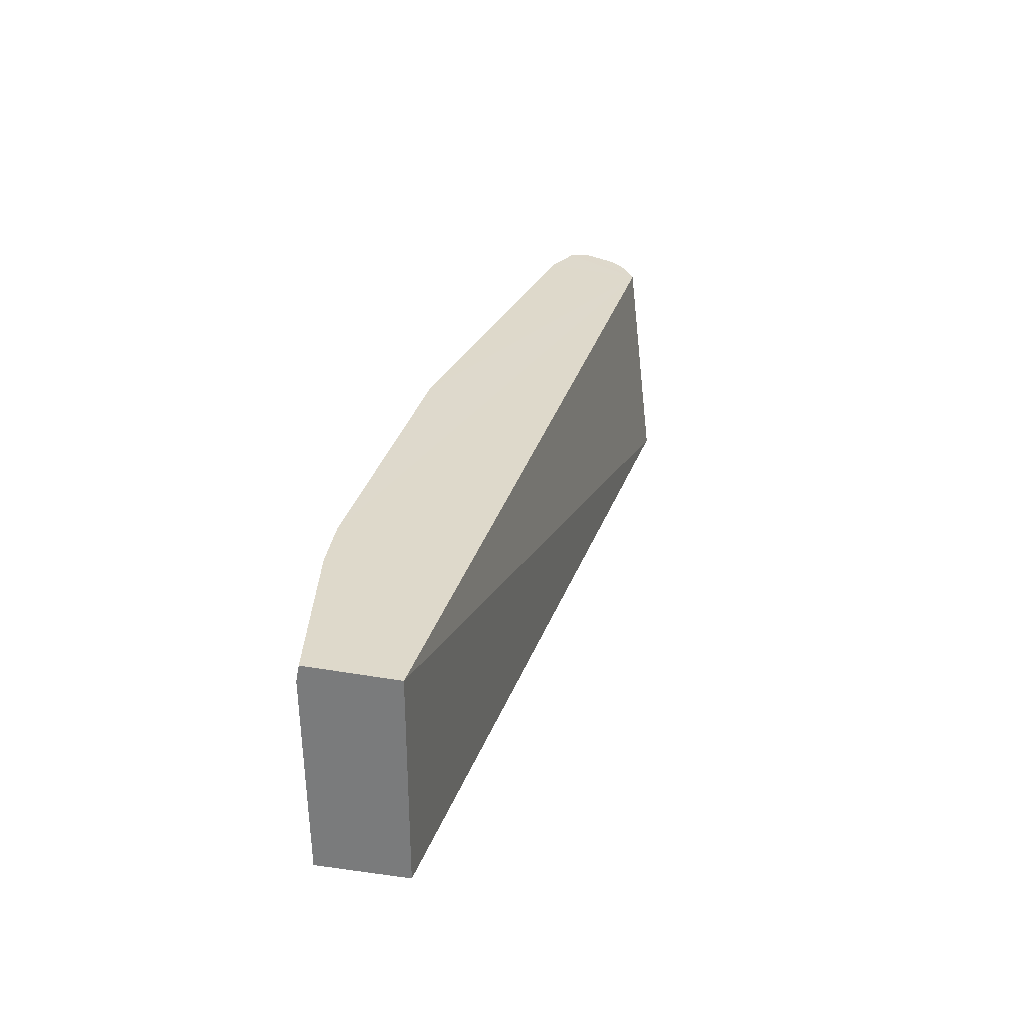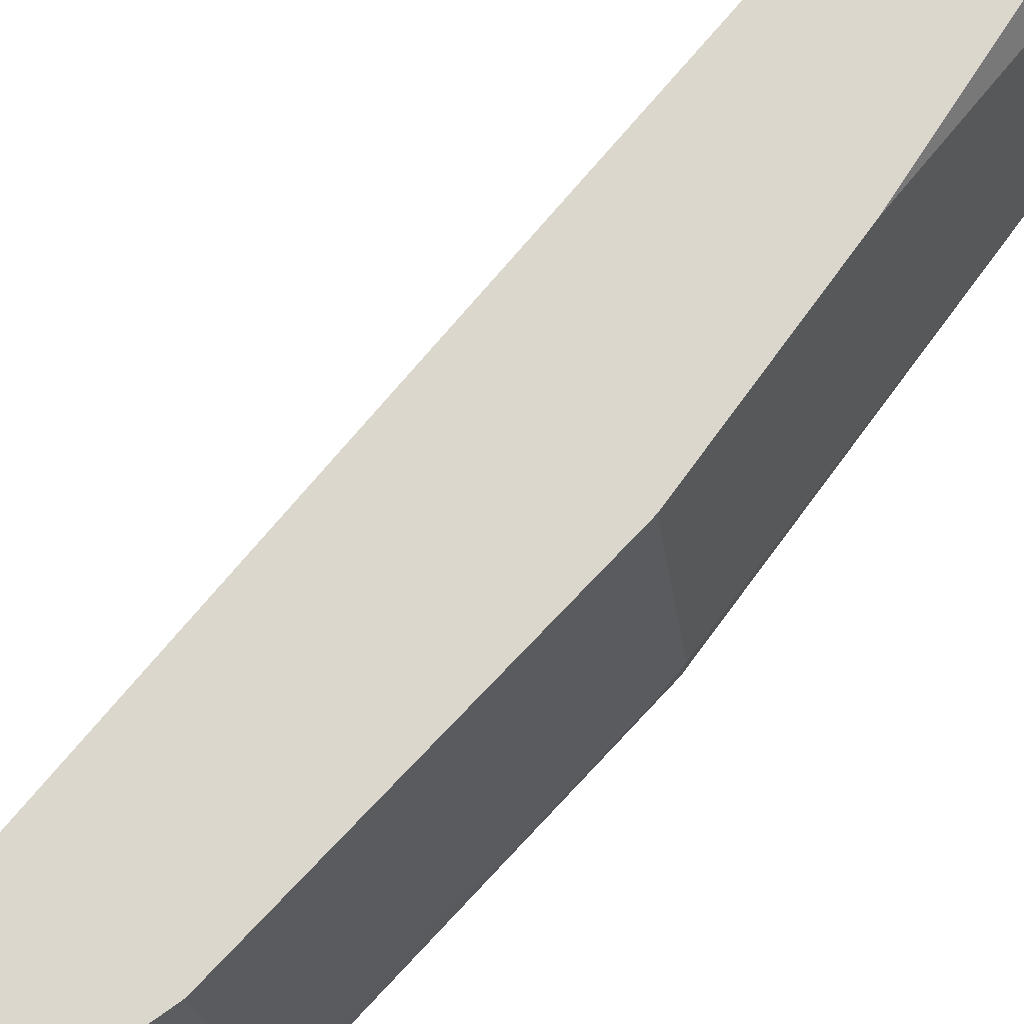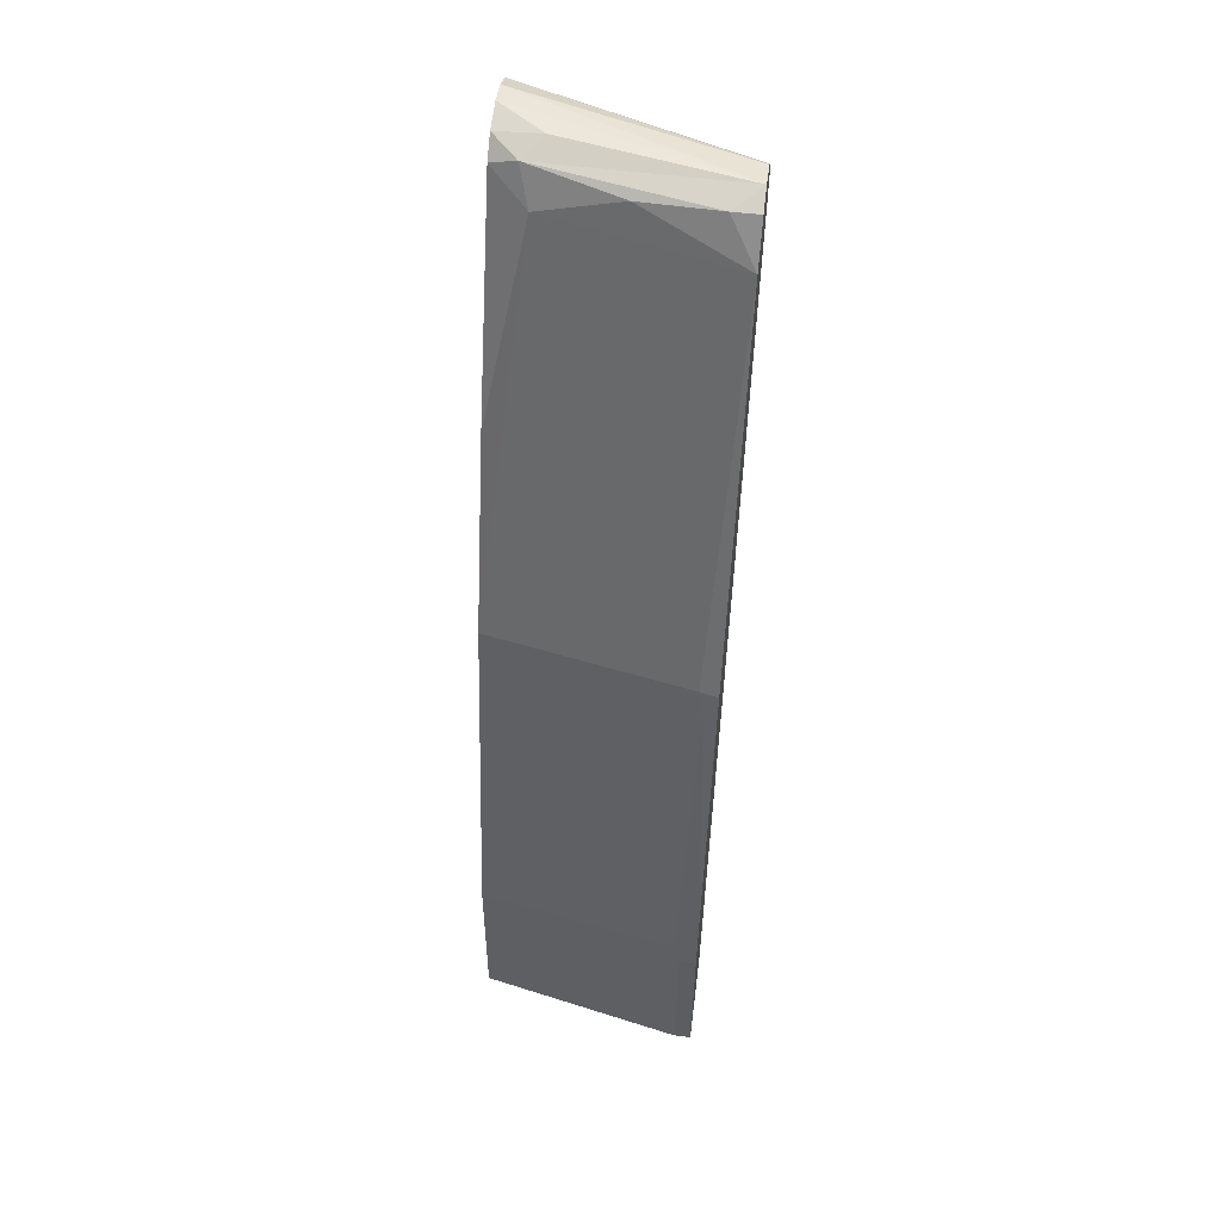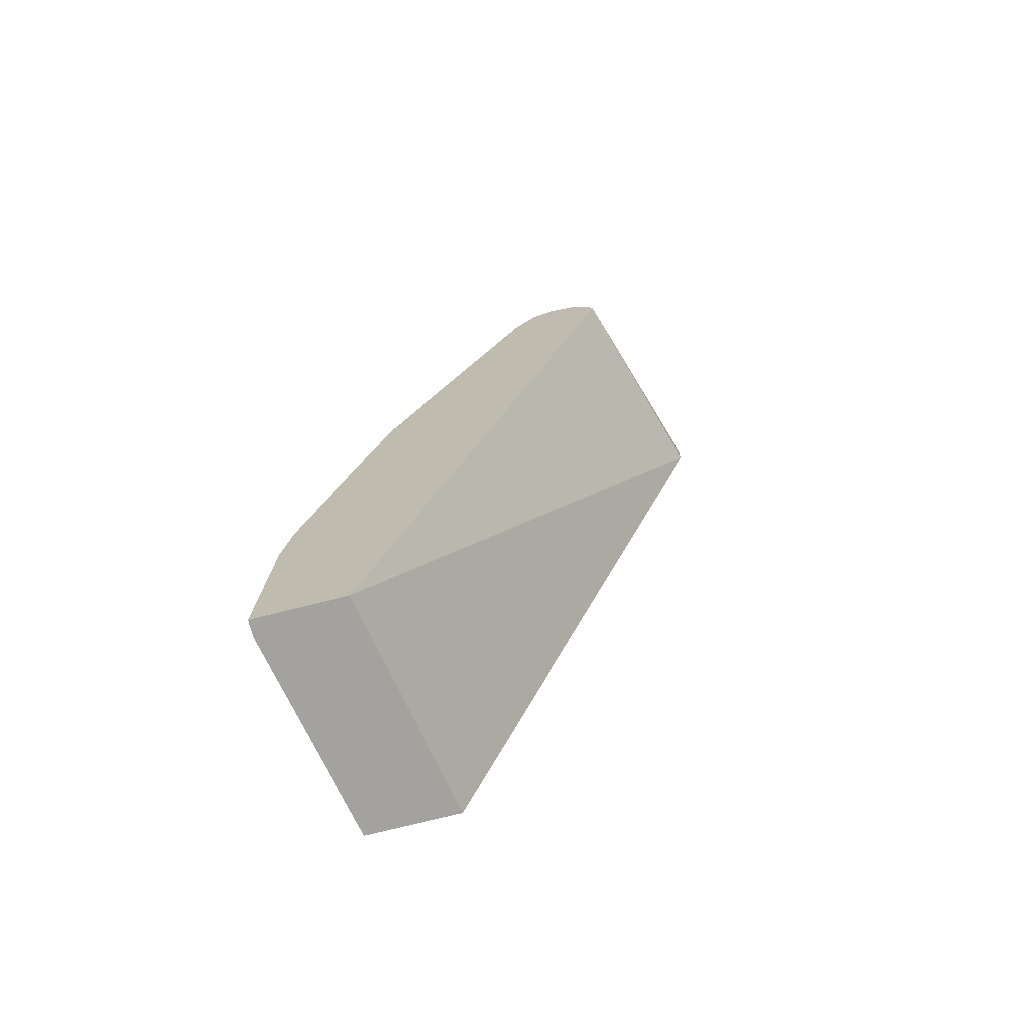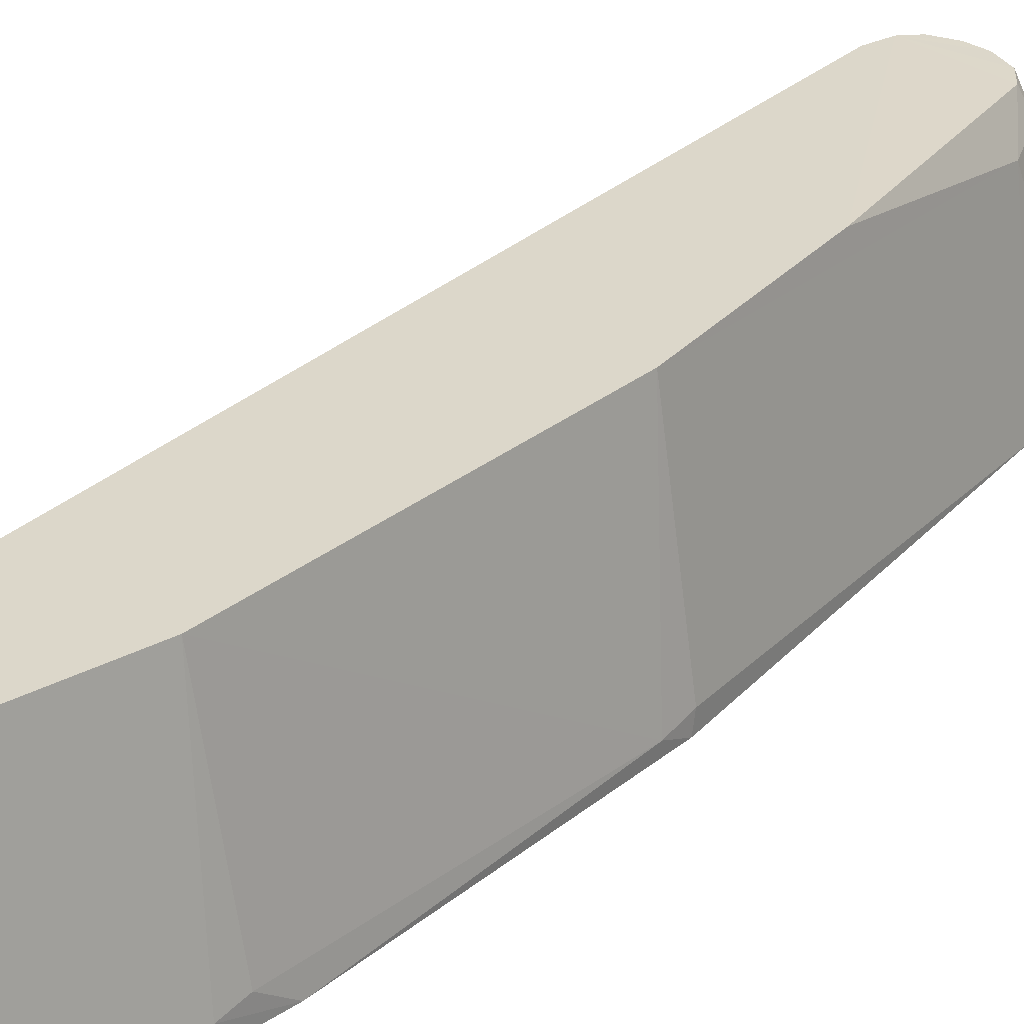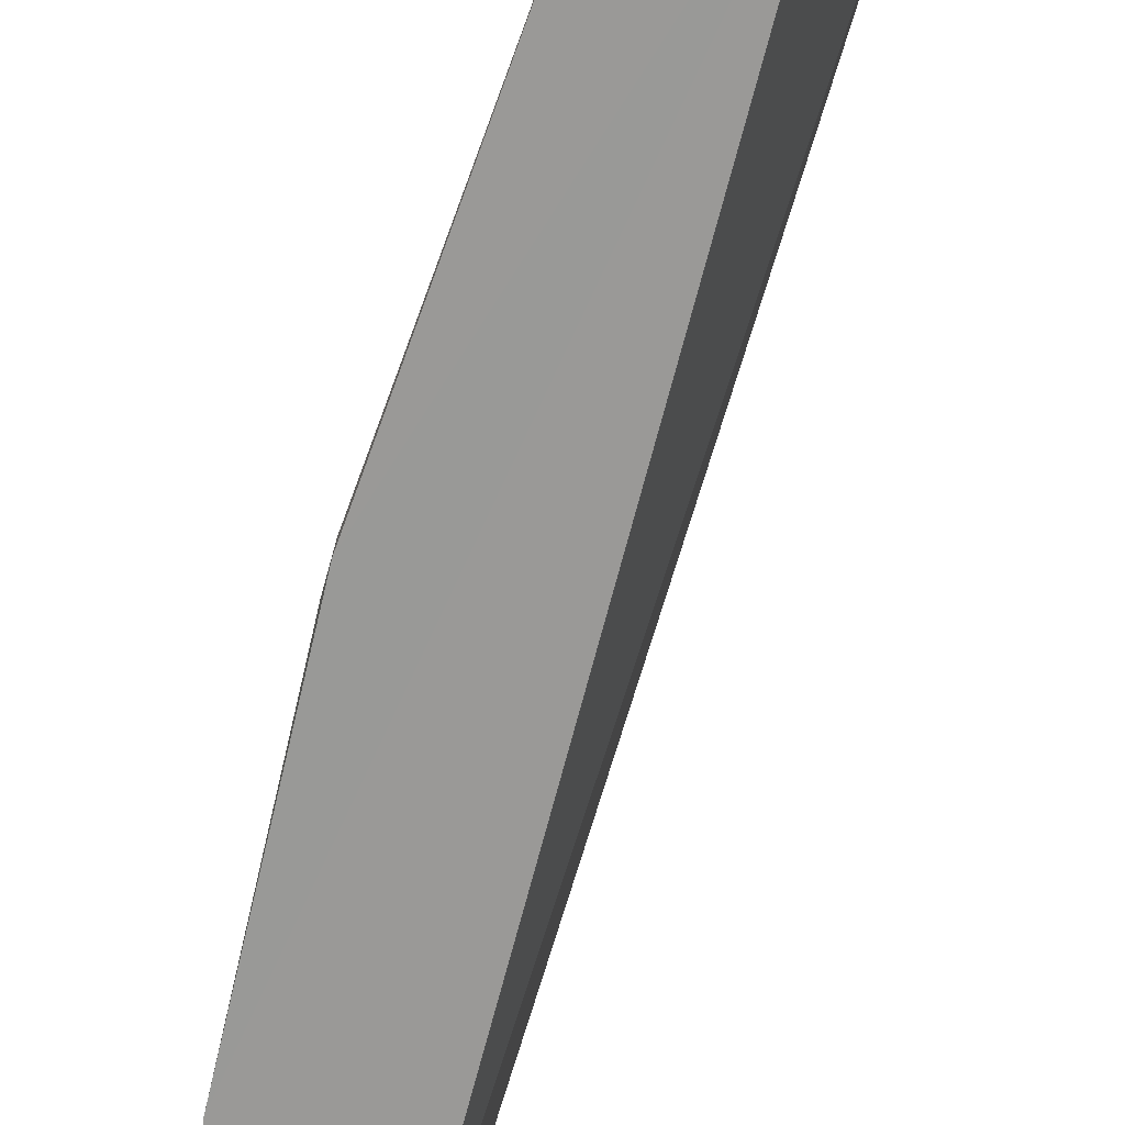
<metadata>
{"format":"obj","ext":"obj","renderer":"f3d","projection":"perspective","resolution":1024,"background":"white","views":[{"elev":-58.3,"azim":169.6,"up":"+Y"},{"elev":73.4,"azim":57.0,"up":"+Z"},{"elev":55.9,"azim":97.2,"up":"+Y"},{"elev":-72.4,"azim":-165.7,"up":"+Y"},{"elev":30.8,"azim":55.2,"up":"+Z"},{"elev":-68.9,"azim":-179.2,"up":"+Z"}]}
</metadata>
<code>
o wine_glass_collision.015
v 0.02147 0.1988 0.01383
v 0.02566 0.1983 -8e-06
v 0.02149 0.197 0.01383
v 0.02622 0.1997 -8e-06
v 0.04136 0.1407 -8e-06
v 0.03879 0.1407 0.01383
v 0.02206 0.1999 0.01383
v 0.047 0.1407 -8e-06
v 0.04445 0.1407 0.01383
v 0.02347 0.2007 0.01383
v 0.02722 0.2006 -8e-06
v 0.04699 0.1407 0.00106
v 0.0249 0.201 0.01383
v 0.02913 0.2011 -3e-06
v 0.04655 0.151 -8e-06
v 0.04397 0.152 0.01383
v 0.027 0.2011 0.01099
v 0.0267 0.2007 0.01383
v 0.03058 0.2006 -8e-06
v 0.04656 0.151 0.00104
v 0.02835 0.2005 0.01219
v 0.03214 0.1981 4e-06
v 0.03056 0.2006 0.001637
v 0.03004 0.2001 0.006469
v 0.02795 0.1997 0.01382
v 0.04605 0.1545 -1e-06
v 0.0463 0.1525 0.00144
v 0.02971 0.1984 0.01153
v 0.0417 0.1721 0.000774
v 0.03398 0.1861 0.01383
v 0.04123 0.1738 -8e-06
v 0.03867 0.1739 0.01383
v 0.04112 0.1741 0.001126
f 1 2 3
f 1 3 6
f 1 6 9
f 1 9 16
f 1 16 32
f 1 32 30
f 1 30 25
f 1 25 18
f 1 18 13
f 1 13 10
f 1 10 7
f 1 4 2
f 2 4 11
f 2 11 14
f 2 14 19
f 2 19 22
f 2 22 31
f 2 31 26
f 2 26 15
f 2 15 8
f 2 8 5
f 2 5 3
f 3 5 6
f 1 7 4
f 5 8 12
f 5 12 9
f 5 9 6
f 7 10 11
f 7 11 4
f 10 13 14
f 10 14 11
f 8 15 20
f 8 20 12
f 9 12 16
f 13 18 17
f 13 17 14
f 14 23 19
f 17 18 21
f 17 21 14
f 19 23 22
f 12 20 16
f 14 21 23
f 21 24 23
f 18 25 21
f 20 15 26
f 20 26 27
f 20 27 16
f 21 25 28
f 21 28 24
f 24 28 22
f 24 22 23
f 26 29 27
f 22 33 31
f 29 26 31
f 27 29 16
f 25 30 28
f 30 32 28
f 22 28 32
f 22 32 33
f 33 29 31
f 16 29 32
f 32 29 33

</code>
